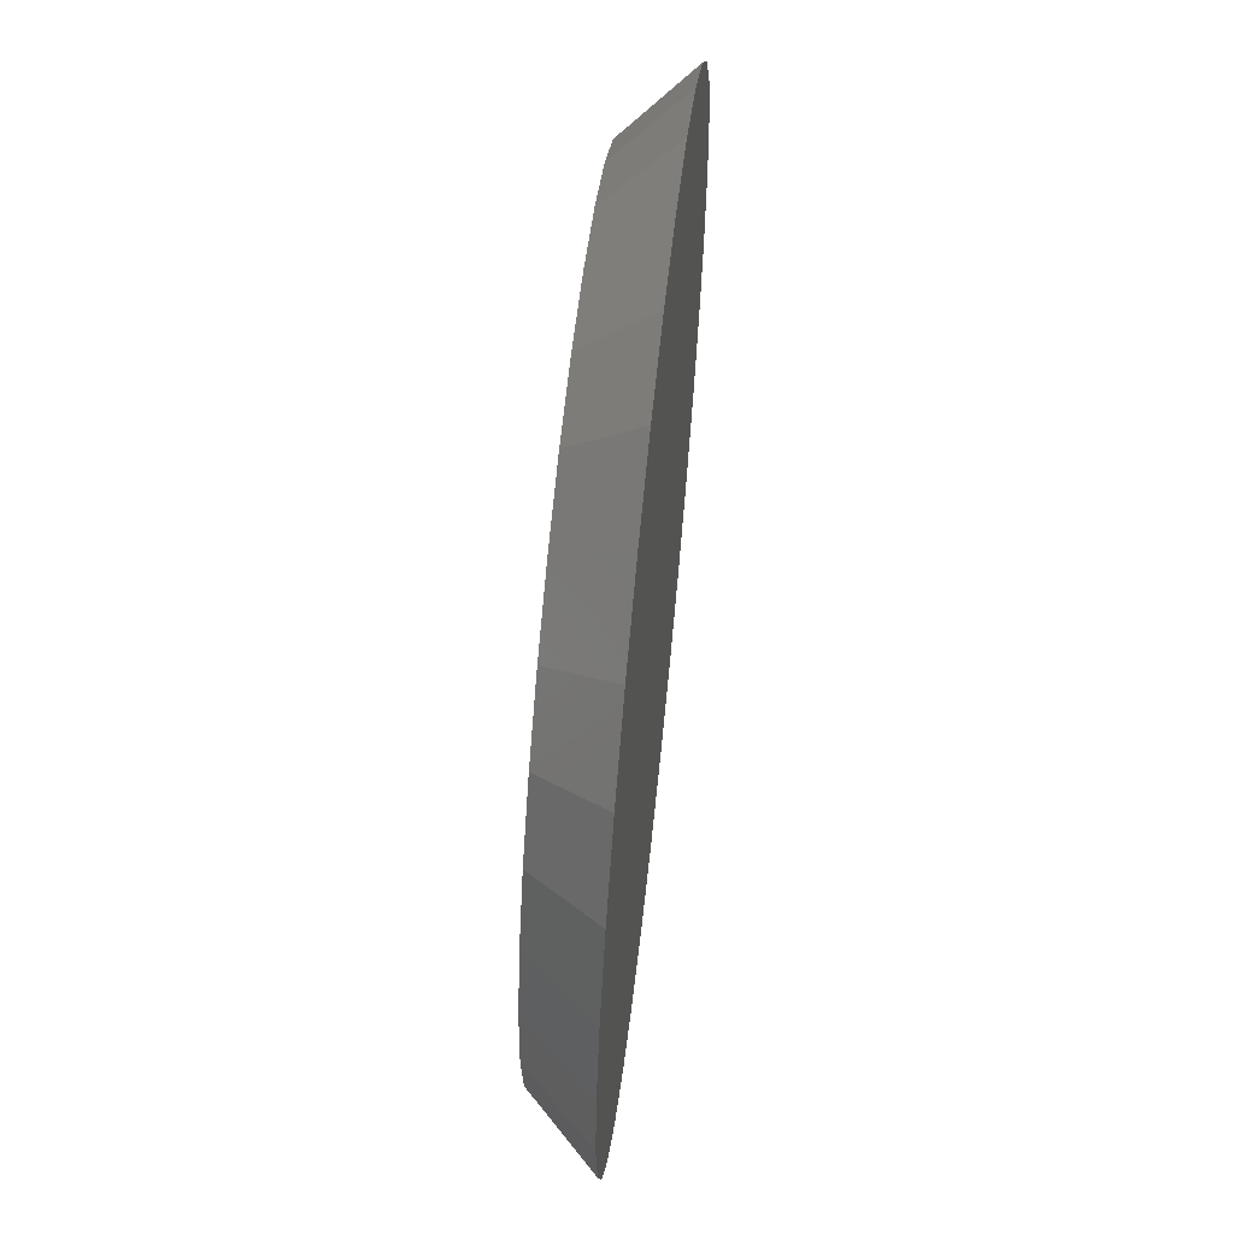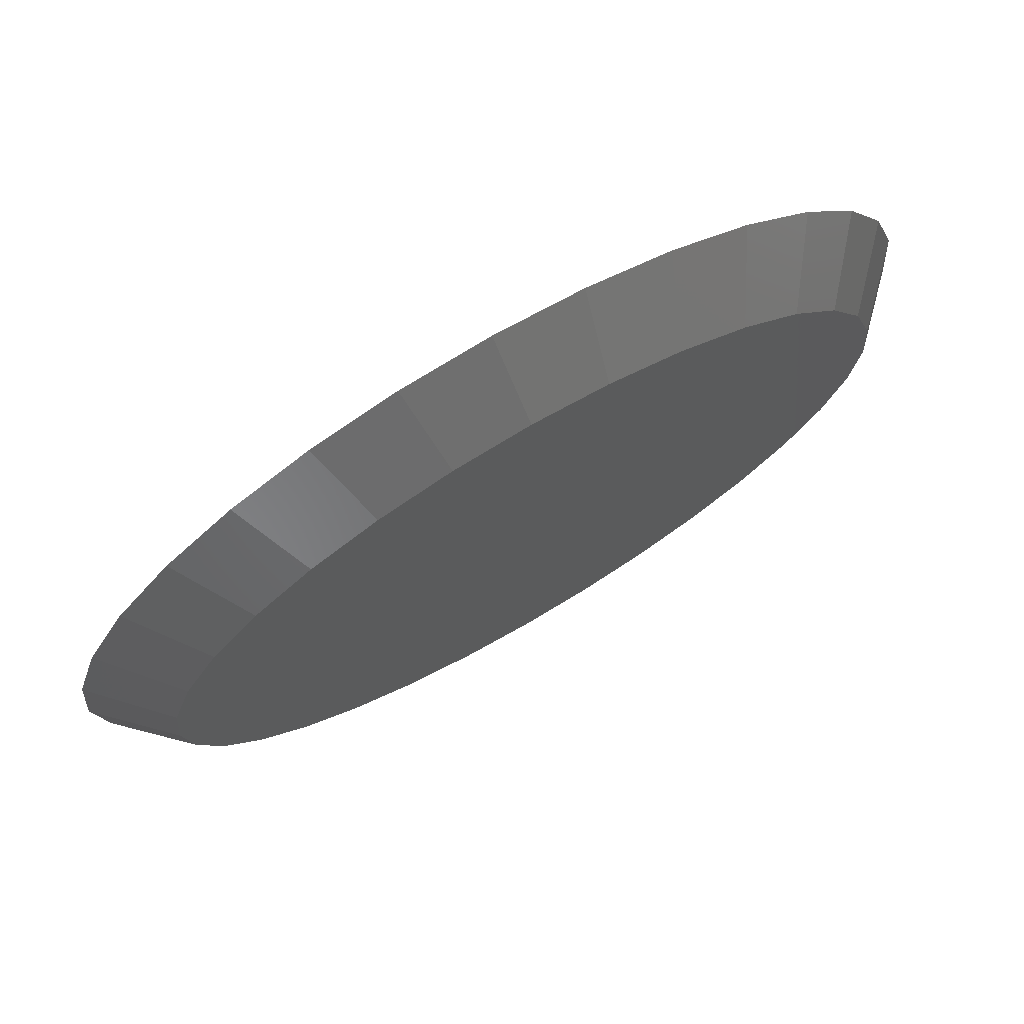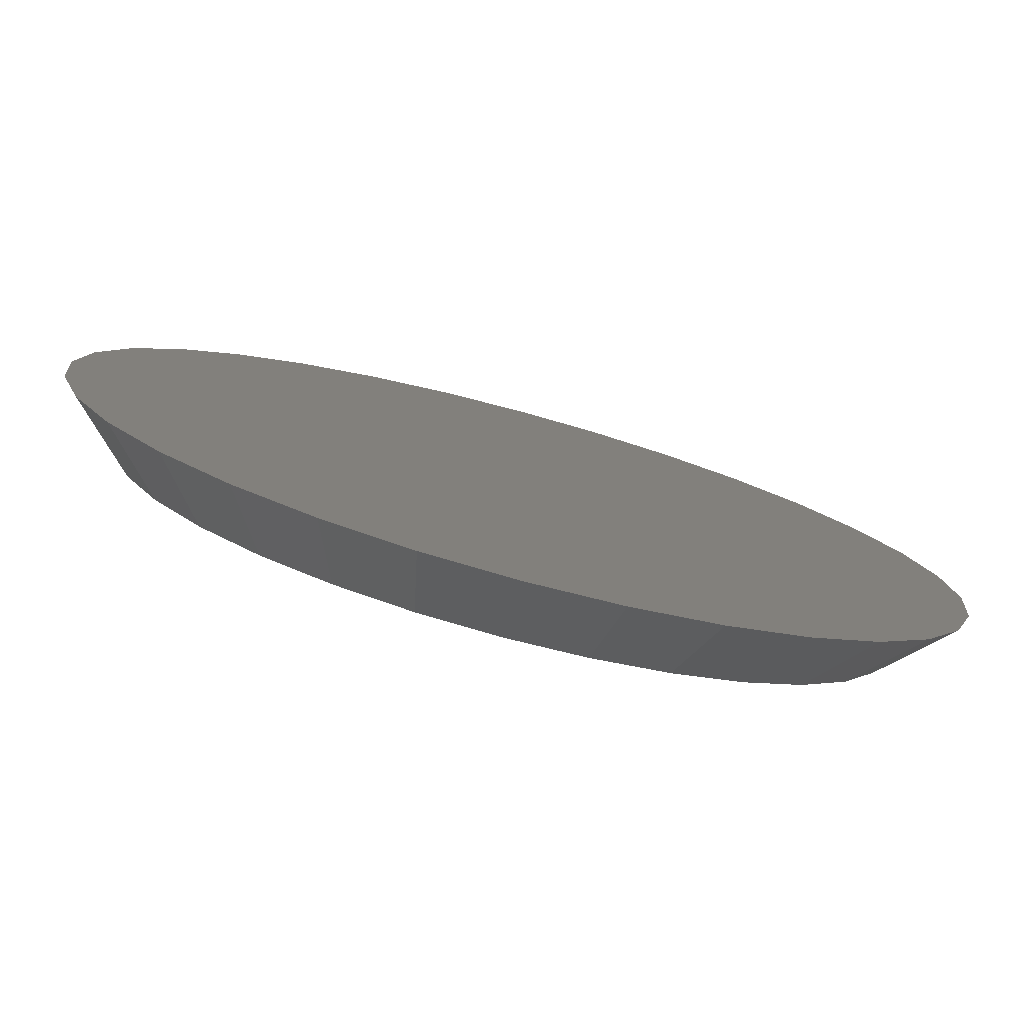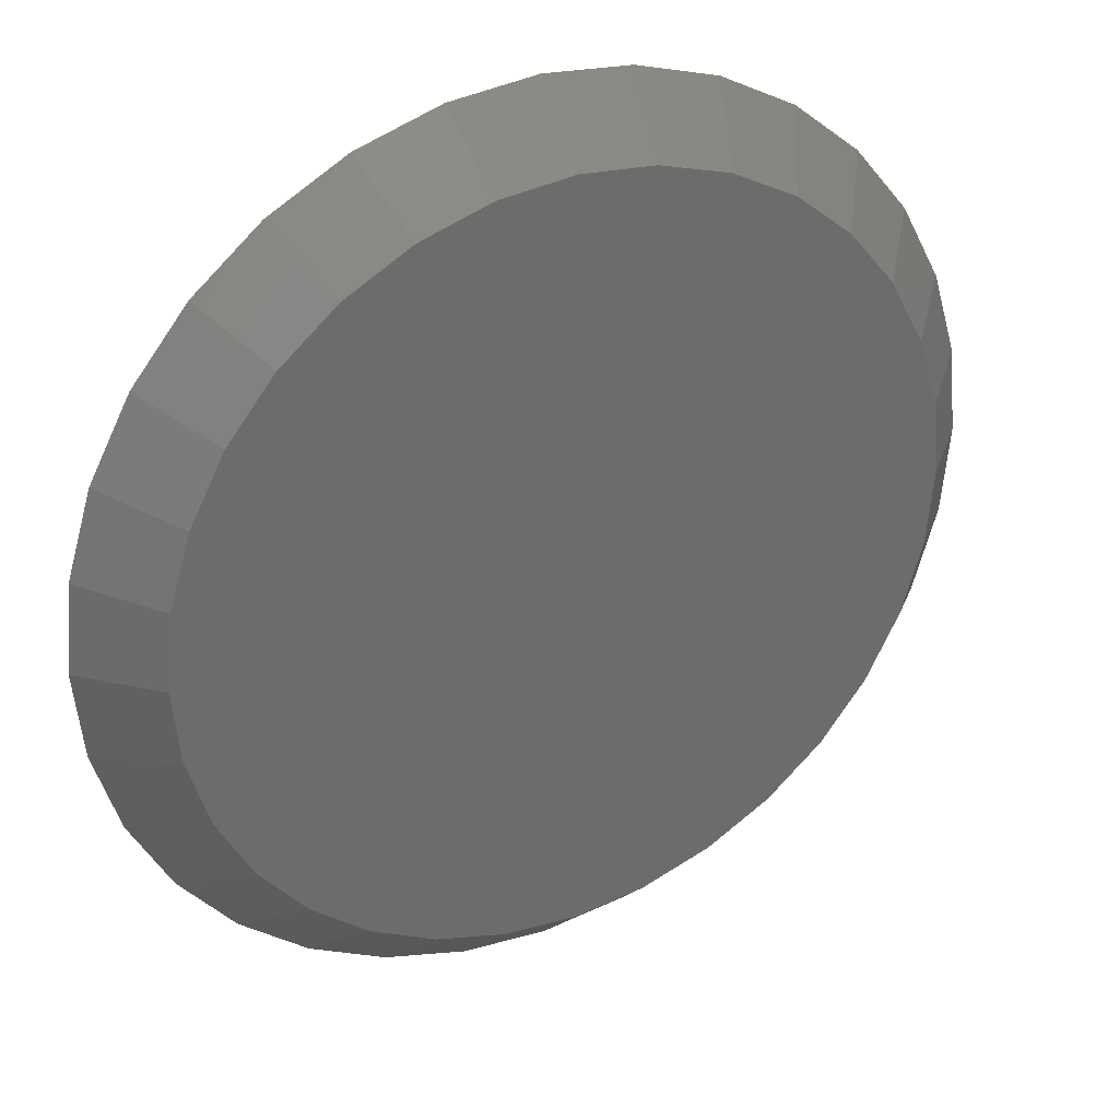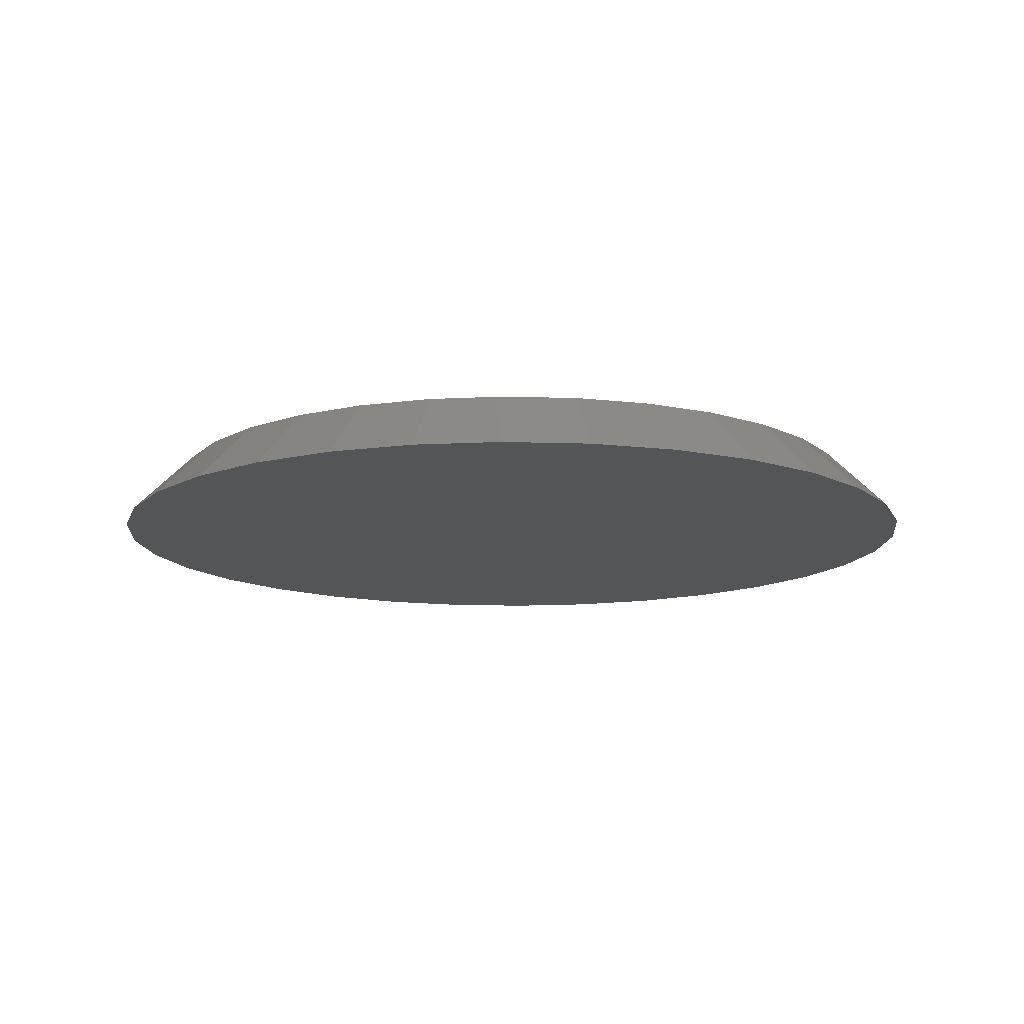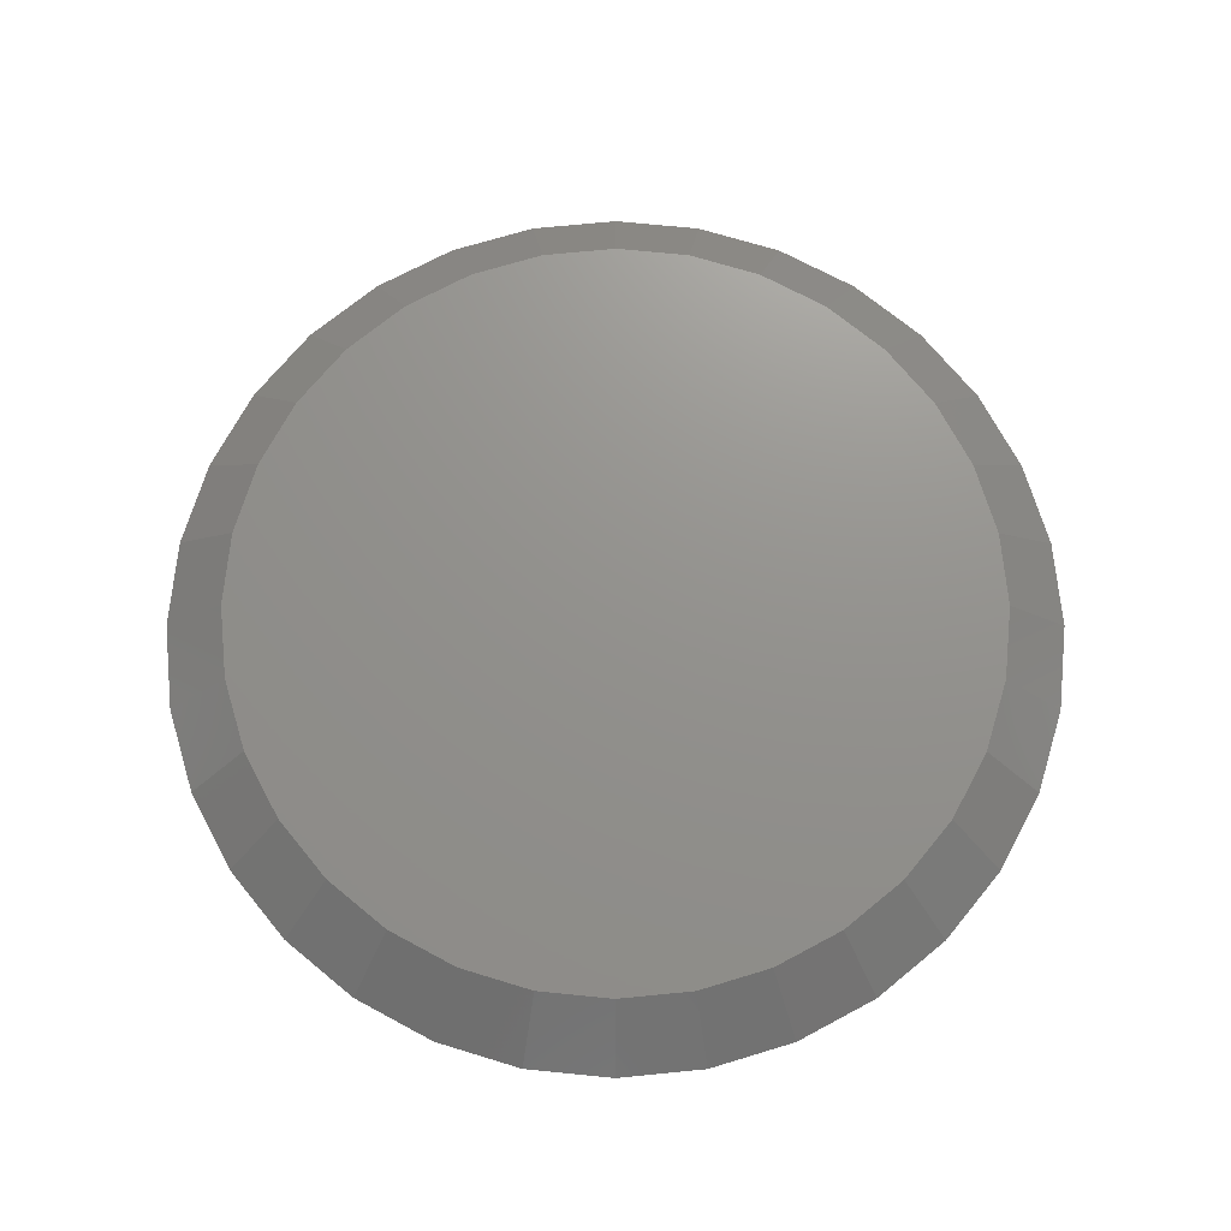
<metadata>
{"format":"stl","ext":"stl","renderer":"f3d","projection":"perspective","resolution":1024,"background":"white","views":[{"elev":61.8,"azim":-83.9,"up":"+Z"},{"elev":75.1,"azim":149.9,"up":"+Z"},{"elev":-79.0,"azim":-15.1,"up":"+Z"},{"elev":31.7,"azim":151.8,"up":"+Z"},{"elev":-12.8,"azim":-133.7,"up":"+Y"},{"elev":71.8,"azim":123.8,"up":"+Y"}]}
</metadata>
<code>
# stl→obj: 64 verts, 124 faces
v -0.007216 9.526e-17 -0.5566
v 0.001562 9.653e-17 -0.5539
v 0.01069 9.765e-17 -0.553
v 0.01982 9.856e-17 -0.5539
v 0.0286 9.924e-17 -0.5566
v -0.01531 9.388e-17 -0.5609
v 0.03669 9.966e-17 -0.5609
v -0.0224 9.245e-17 -0.5667
v 0.04378 9.98e-17 -0.5667
v -0.02822 9.102e-17 -0.5738
v 0.0496 9.966e-17 -0.5738
v -0.03254 8.964e-17 -0.5819
v 0.05392 9.924e-17 -0.5819
v -0.0352 8.837e-17 -0.5907
v 0.05658 9.856e-17 -0.5907
v 0.05392 9.526e-17 -0.6177
v -0.03254 8.566e-17 -0.6177
v 0.05658 9.653e-17 -0.609
v -0.02822 8.525e-17 -0.6258
v 0.0496 9.388e-17 -0.6258
v -0.0224 8.51e-17 -0.6329
v 0.04378 9.245e-17 -0.6329
v -0.01531 8.525e-17 -0.6387
v 0.03669 9.102e-17 -0.6387
v -0.007216 8.566e-17 -0.6431
v 0.0286 8.964e-17 -0.6431
v 0.001562 8.634e-17 -0.6457
v 0.01069 8.726e-17 -0.6466
v 0.01982 8.837e-17 -0.6457
v -0.0352 8.634e-17 -0.609
v -0.0361 8.726e-17 -0.5998
v 0.05748 9.765e-17 -0.5998
v 3.783e-05 -0.007812 -0.5463
v 0.02134 -0.007812 -0.5463
v 0.01069 -0.007812 -0.5452
v -0.01021 -0.007812 -0.5494
v 0.03159 -0.007812 -0.5494
v -0.01965 -0.007812 -0.5544
v 0.04103 -0.007812 -0.5544
v -0.02792 -0.007812 -0.5612
v 0.0493 -0.007812 -0.5612
v -0.03471 -0.007812 -0.5695
v 0.05609 -0.007812 -0.5695
v -0.03976 -0.007812 -0.5789
v 0.06114 -0.007812 -0.5789
v -0.04287 -0.007812 -0.5892
v 0.06425 -0.007812 -0.5892
v 0.06425 -0.007812 -0.6105
v -0.03976 -0.007812 -0.6207
v 0.06114 -0.007812 -0.6207
v -0.03471 -0.007812 -0.6302
v 0.05609 -0.007812 -0.6302
v -0.02792 -0.007812 -0.6384
v 0.0493 -0.007812 -0.6384
v -0.01965 -0.007812 -0.6452
v 0.04103 -0.007812 -0.6452
v -0.01021 -0.007812 -0.6503
v 0.03159 -0.007812 -0.6503
v 3.783e-05 -0.007812 -0.6534
v 0.02134 -0.007812 -0.6534
v 0.01069 -0.007812 -0.6544
v 0.0653 -0.007812 -0.5998
v -0.04391 -0.007812 -0.5998
v -0.04287 -0.007812 -0.6105
f 1 2 3
f 1 3 4
f 5 1 4
f 6 1 5
f 7 6 5
f 8 6 7
f 9 8 7
f 10 8 9
f 11 10 9
f 12 10 11
f 13 12 11
f 14 12 13
f 15 14 13
f 16 17 18
f 19 17 16
f 20 19 16
f 21 19 20
f 22 21 20
f 23 21 22
f 24 23 22
f 25 23 24
f 26 25 24
f 27 25 26
f 28 27 26
f 29 28 26
f 17 30 18
f 18 30 31
f 18 31 32
f 32 31 14
f 32 14 15
f 33 34 35
f 34 33 36
f 34 36 37
f 37 36 38
f 37 38 39
f 39 38 40
f 39 40 41
f 41 40 42
f 41 42 43
f 43 42 44
f 43 44 45
f 45 44 46
f 45 46 47
f 48 49 50
f 50 49 51
f 50 51 52
f 52 51 53
f 52 53 54
f 54 53 55
f 54 55 56
f 56 55 57
f 56 57 58
f 58 57 59
f 58 59 60
f 60 59 61
f 47 46 62
f 62 46 63
f 62 63 48
f 48 63 64
f 48 64 49
f 32 47 62
f 32 15 47
f 63 14 31
f 63 46 14
f 13 45 47
f 13 47 15
f 11 41 43
f 43 45 11
f 11 45 13
f 5 37 39
f 5 39 7
f 39 9 7
f 4 35 34
f 34 37 4
f 4 37 5
f 1 36 33
f 1 33 2
f 33 3 2
f 6 40 38
f 38 36 6
f 6 36 1
f 12 44 42
f 12 42 10
f 42 8 10
f 46 44 14
f 14 44 12
f 41 11 9
f 9 39 41
f 35 4 3
f 3 33 35
f 40 6 8
f 8 42 40
f 31 64 63
f 31 30 64
f 62 18 32
f 62 48 18
f 17 49 64
f 17 64 30
f 19 53 51
f 51 49 19
f 19 49 17
f 25 57 55
f 25 55 23
f 55 21 23
f 27 61 59
f 59 57 27
f 27 57 25
f 26 58 60
f 26 60 29
f 60 28 29
f 24 54 56
f 56 58 24
f 24 58 26
f 16 50 52
f 16 52 20
f 52 22 20
f 48 50 18
f 18 50 16
f 53 19 21
f 21 55 53
f 61 27 28
f 28 60 61
f 54 24 22
f 22 52 54

</code>
